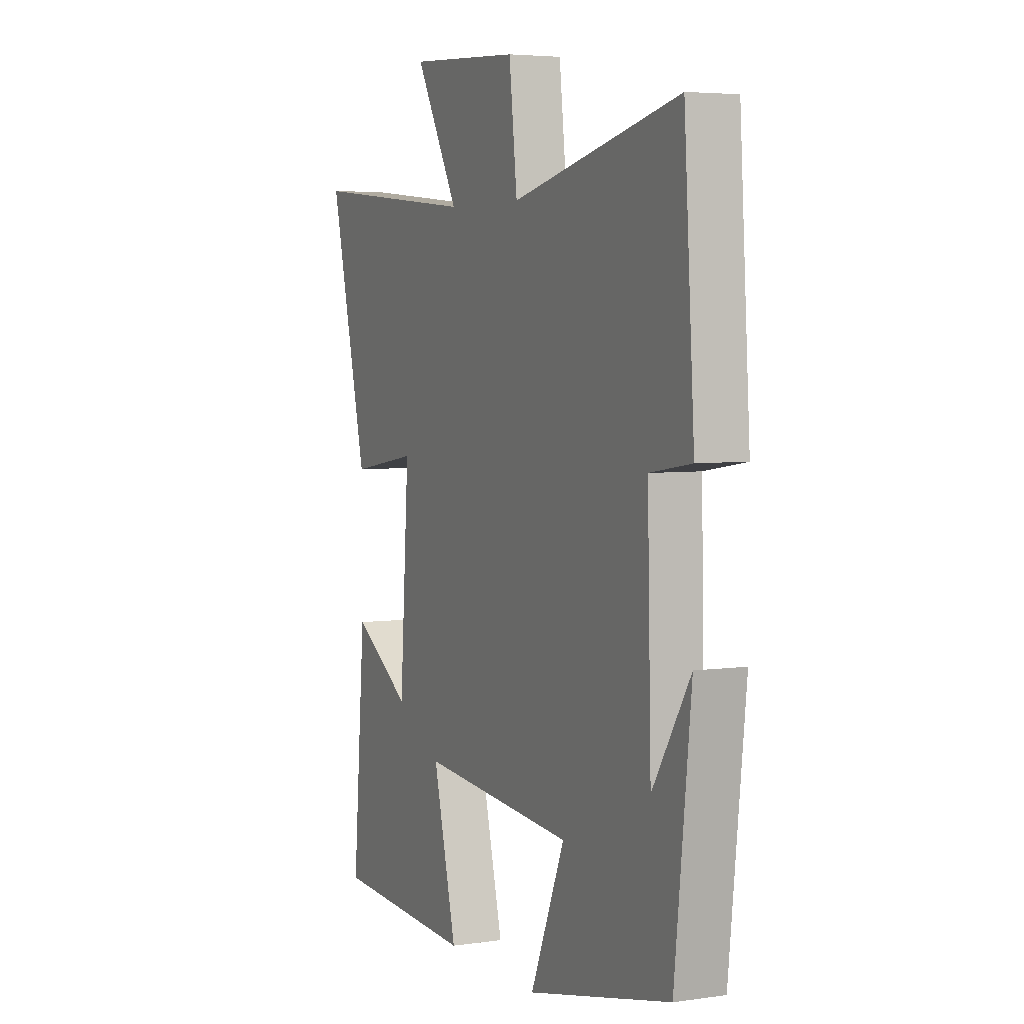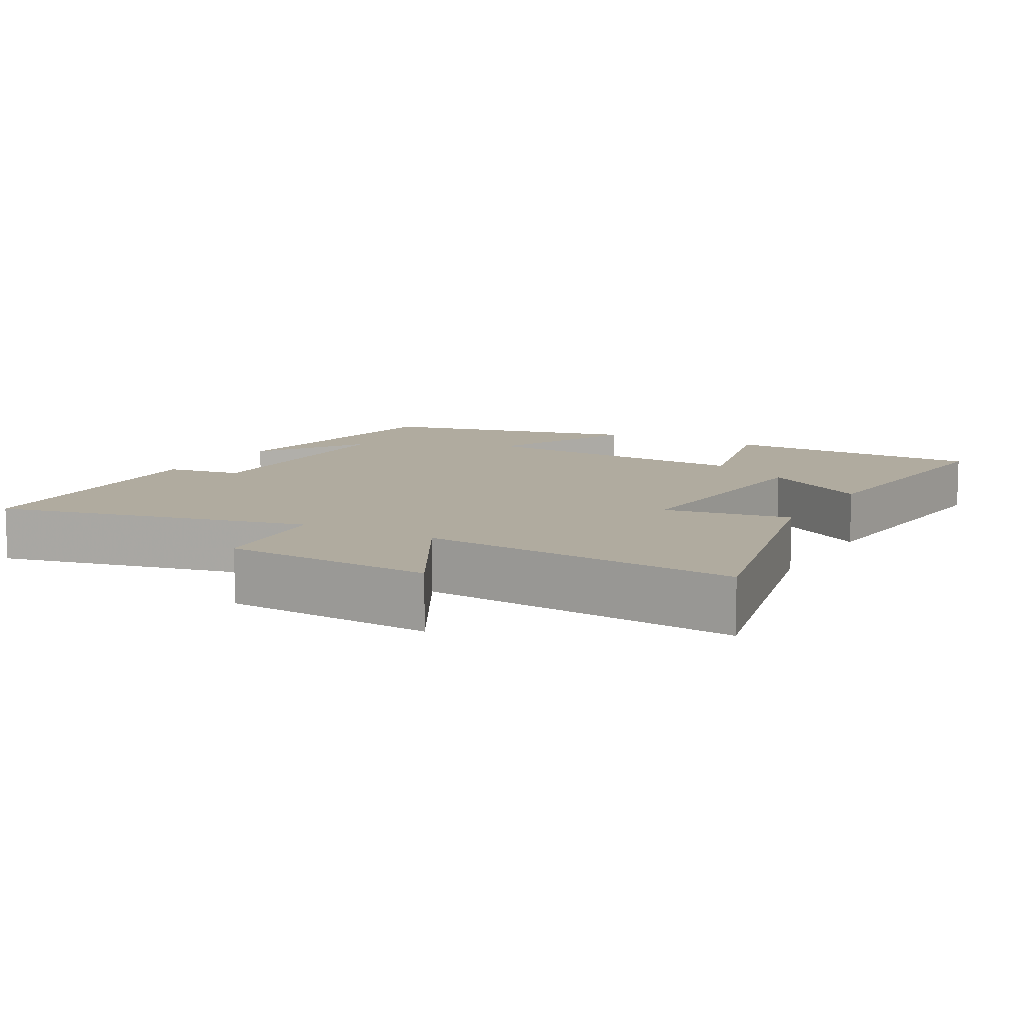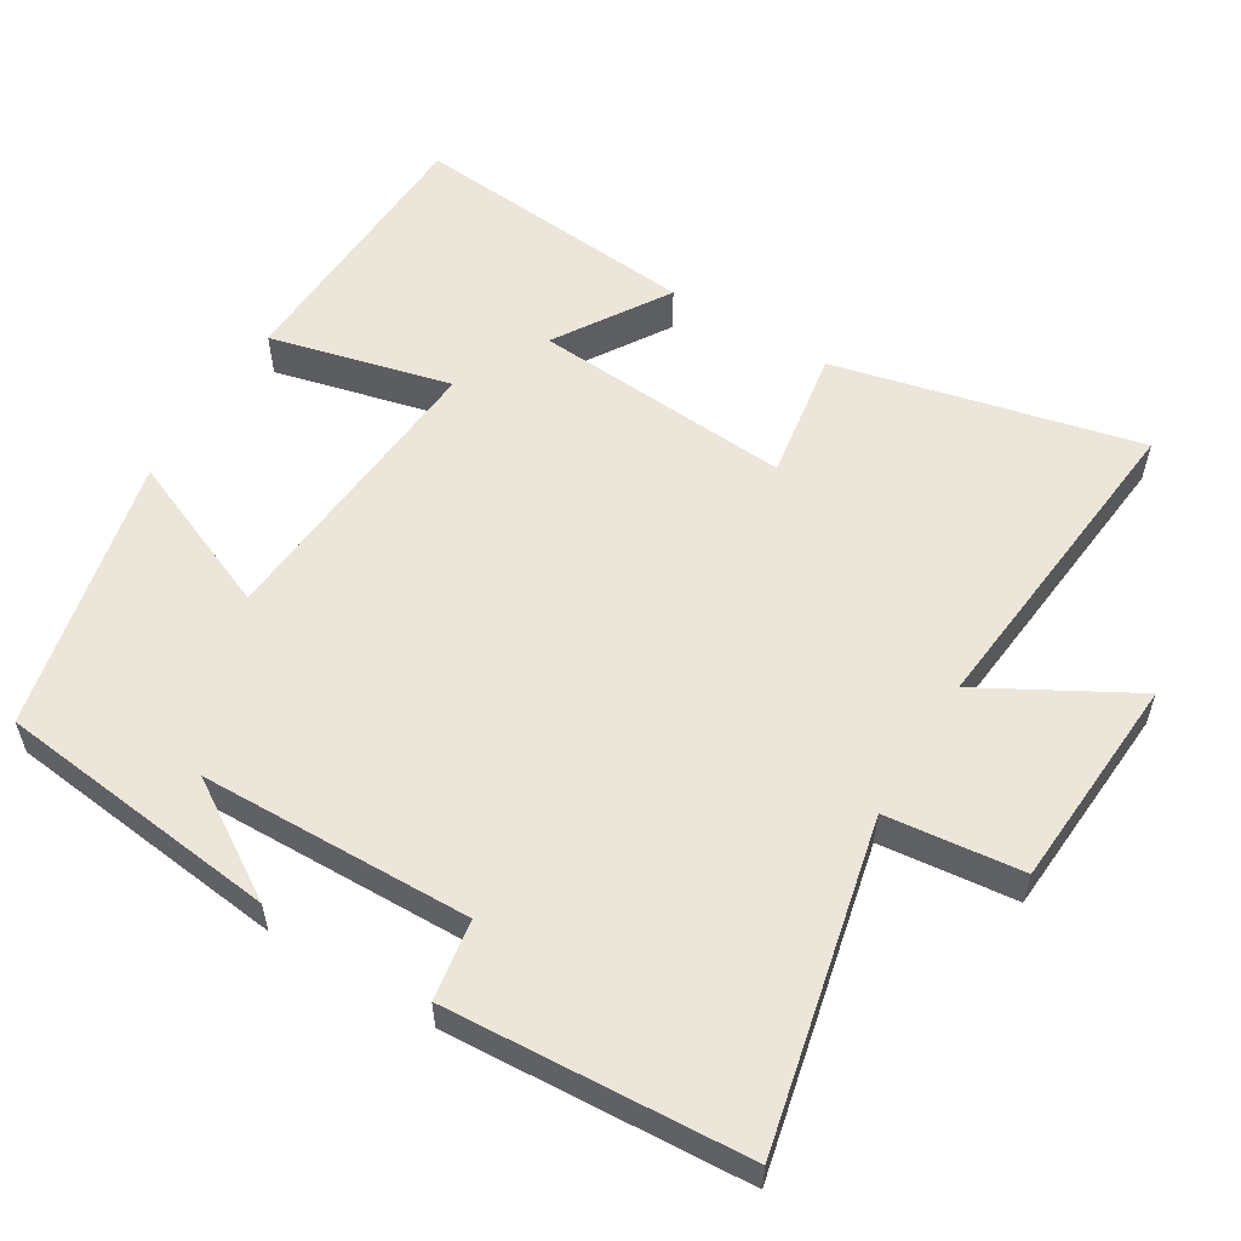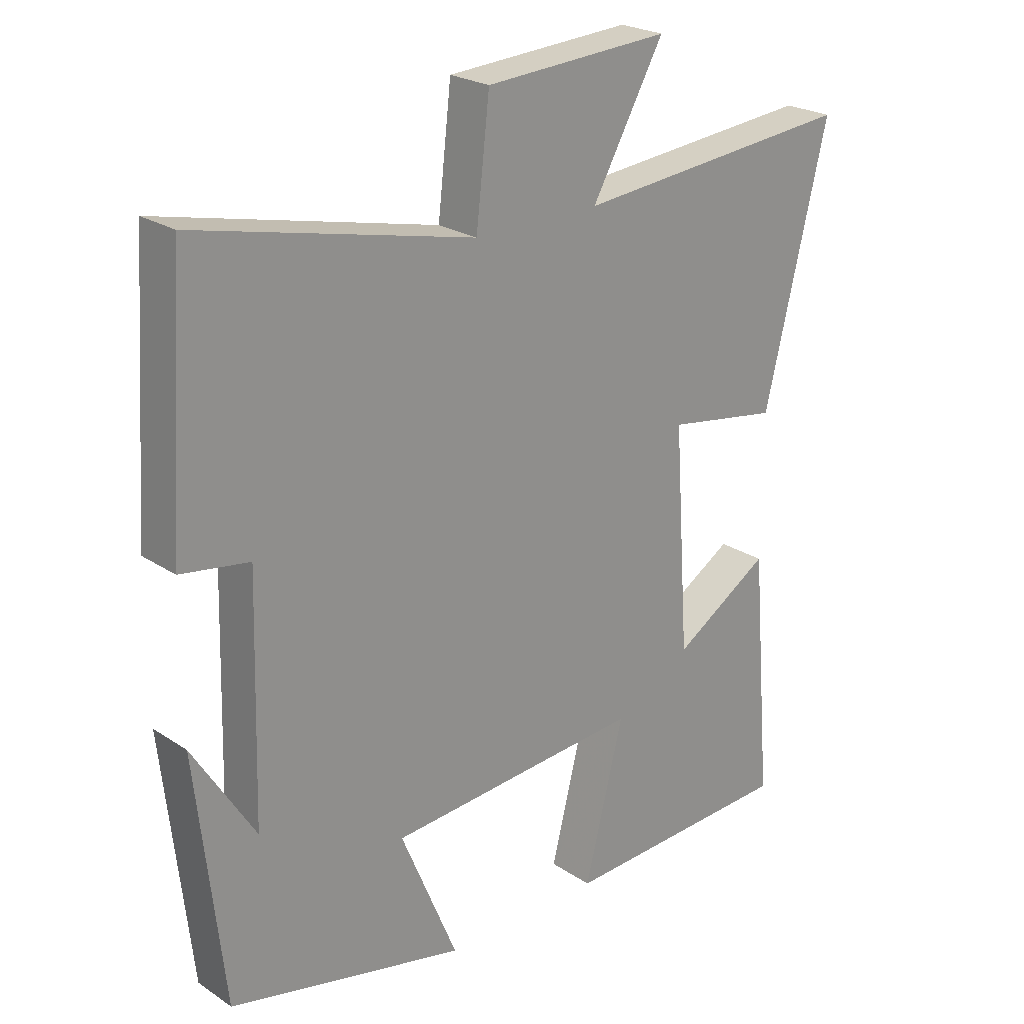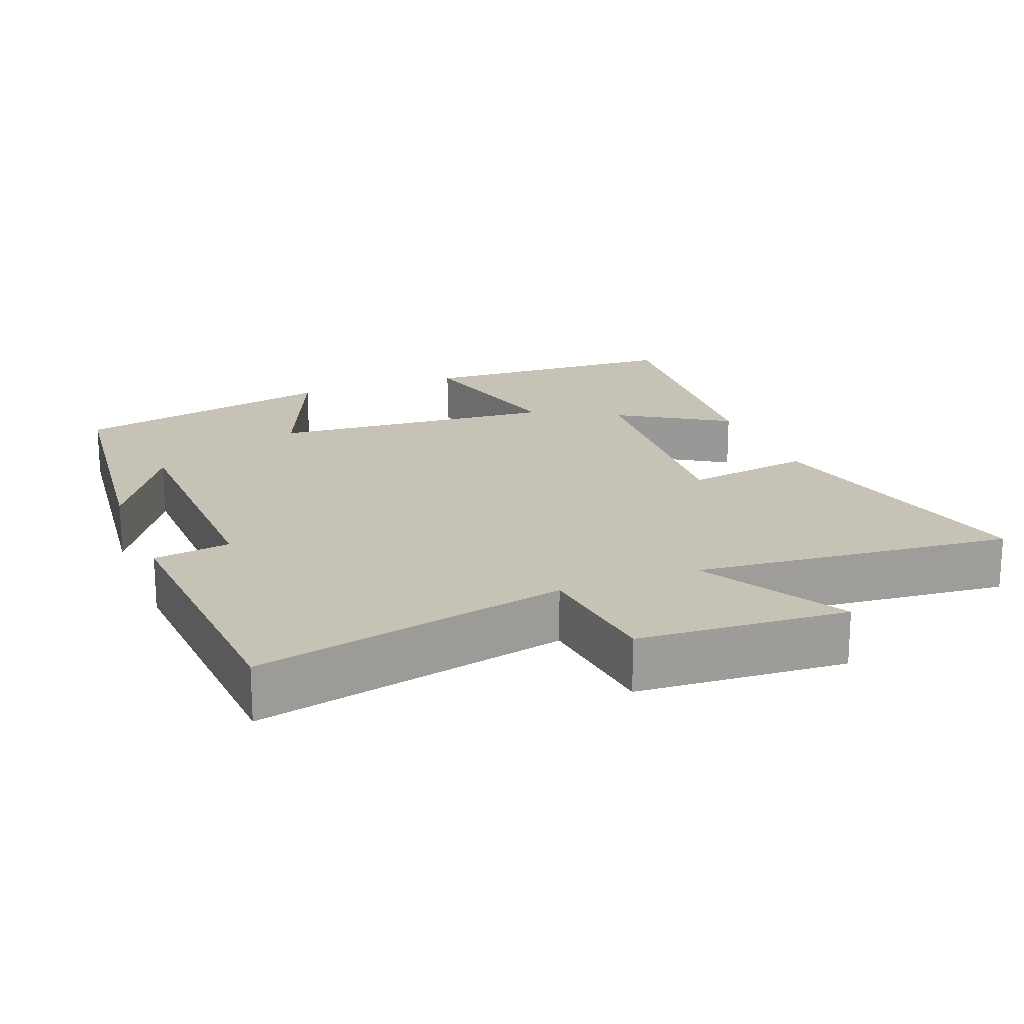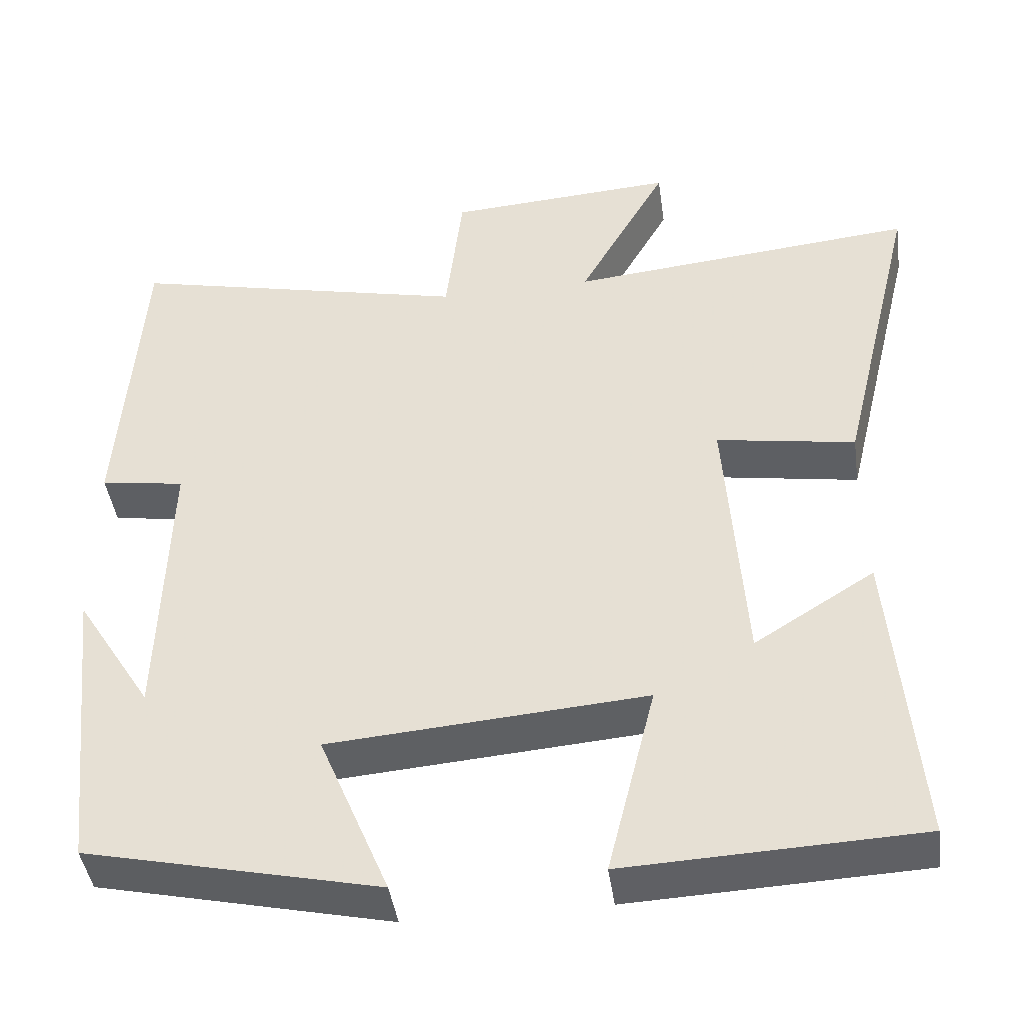
<metadata>
{"format":"obj","ext":"obj","renderer":"f3d","projection":"perspective","resolution":1024,"background":"white","views":[{"elev":4.7,"azim":-114.8,"up":"+Z"},{"elev":9.7,"azim":29.5,"up":"+Y"},{"elev":56.9,"azim":-58.5,"up":"+Y"},{"elev":23.7,"azim":-42.3,"up":"+Z"},{"elev":19.2,"azim":-21.2,"up":"+Y"},{"elev":-43.6,"azim":8.1,"up":"+Z"}]}
</metadata>
<code>
v 0.599 0.07 0.541
v 0.5 0.07 0.131
v 0.324 0.07 0.16
v 0.348 0.07 -0.19
v 0.5 0.07 -0.095
v 0.533 0.07 -0.485
v 0.163 0.07 -0.5
v 0.224 0.07 -0.256
v -0.176 0.07 -0.286
v -0.087 0.07 -0.5
v -0.458 0.07 -0.415
v -0.5 0.07 -0.032
v -0.403 0.07 -0.187
v -0.393 0.07 0.179
v -0.5 0.07 0.196
v -0.473 0.07 0.599
v -0.04 0.07 0.5
v -0.019 0.07 0.683
v 0.271 0.07 0.701
v 0.158 0.07 0.5
v 0.599 0 0.541
v 0.5 0 0.131
v 0.324 0 0.16
v 0.348 0 -0.19
v 0.5 0 -0.095
v 0.533 0 -0.485
v 0.163 0 -0.5
v 0.224 0 -0.256
v -0.176 0 -0.286
v -0.087 0 -0.5
v -0.458 0 -0.415
v -0.5 0 -0.032
v -0.403 0 -0.187
v -0.393 0 0.179
v -0.5 0 0.196
v -0.473 0 0.599
v -0.04 0 0.5
v -0.019 0 0.683
v 0.271 0 0.701
v 0.158 0 0.5
f 17 18 19 20
f 14 15 16 17
f 13 14 17 20
f 11 12 13
f 9 10 11 13
f 8 9 13 20
f 6 7 8
f 4 5 6
f 4 6 8
f 3 4 8 20
f 1 2 3 20
f 40 39 38 37
f 37 36 35 34
f 40 37 34 33
f 33 32 31
f 33 31 30 29
f 40 33 29 28
f 28 27 26
f 26 25 24
f 28 26 24
f 40 28 24 23
f 40 23 22 21
f 1 21 22 2
f 2 22 23 3
f 3 23 24 4
f 4 24 25 5
f 5 25 26 6
f 6 26 27 7
f 7 27 28 8
f 8 28 29 9
f 9 29 30 10
f 10 30 31 11
f 11 31 32 12
f 12 32 33 13
f 13 33 34 14
f 14 34 35 15
f 15 35 36 16
f 16 36 37 17
f 17 37 38 18
f 18 38 39 19
f 19 39 40 20
f 20 40 21 1

</code>
